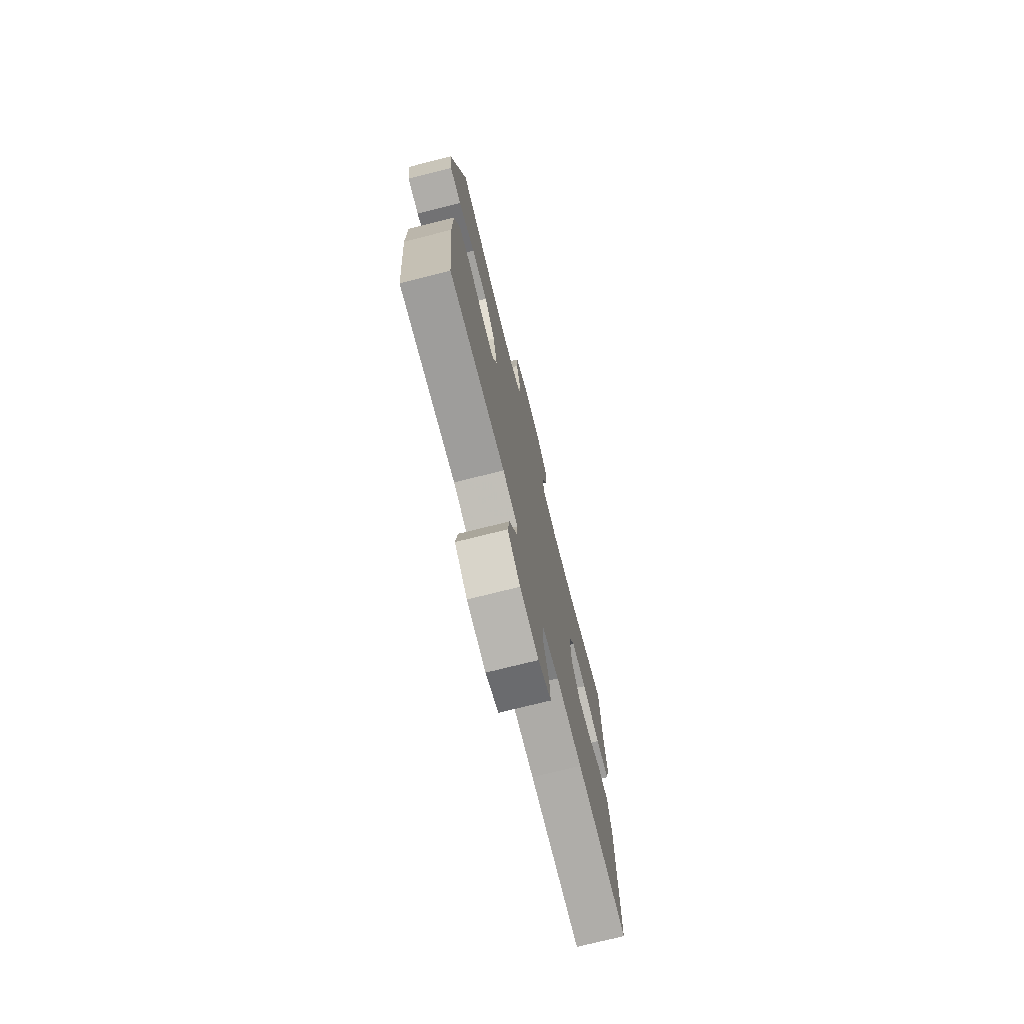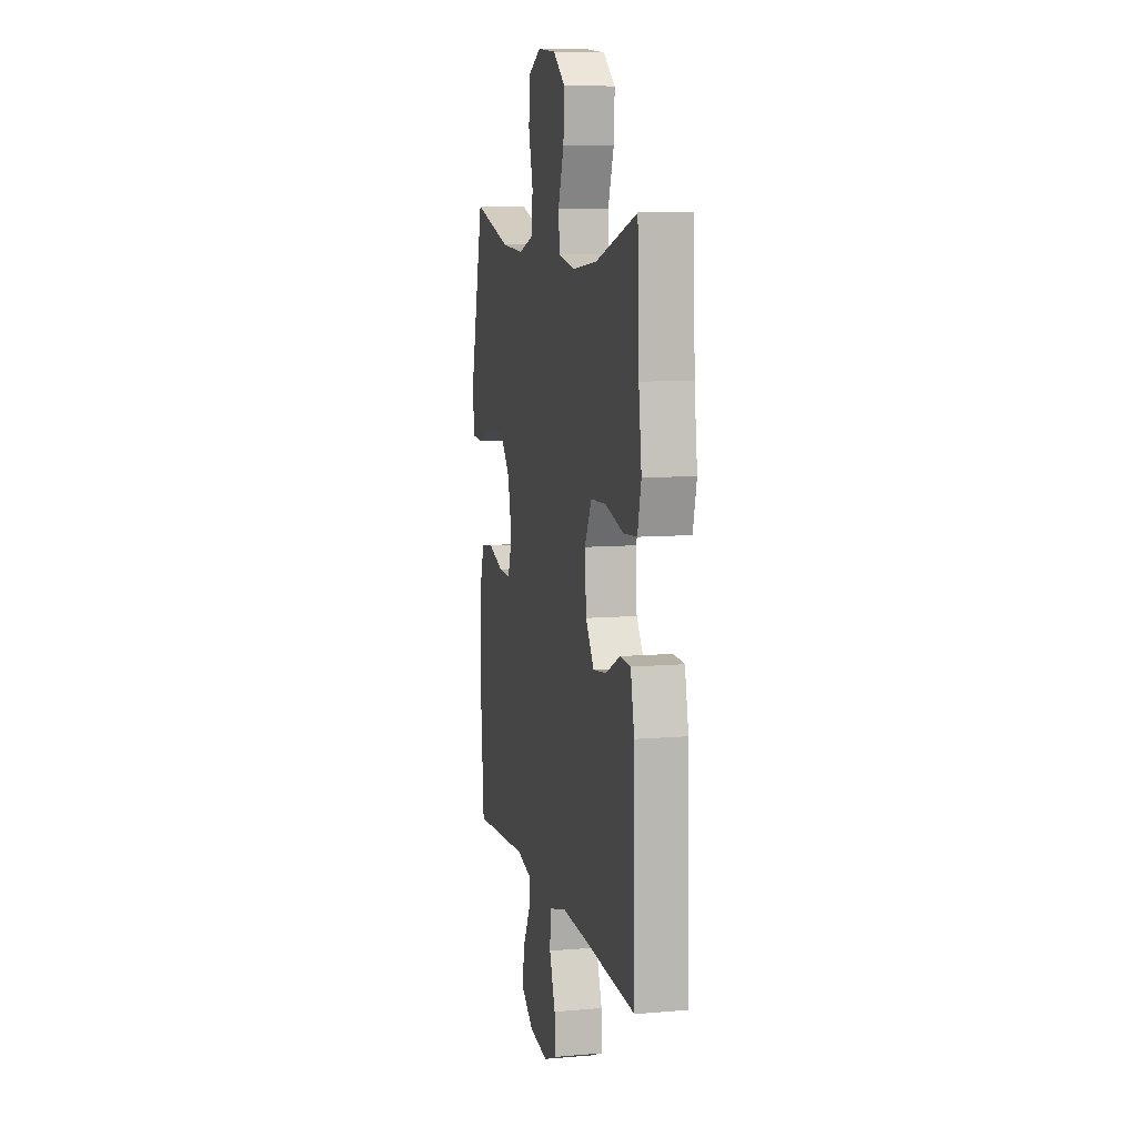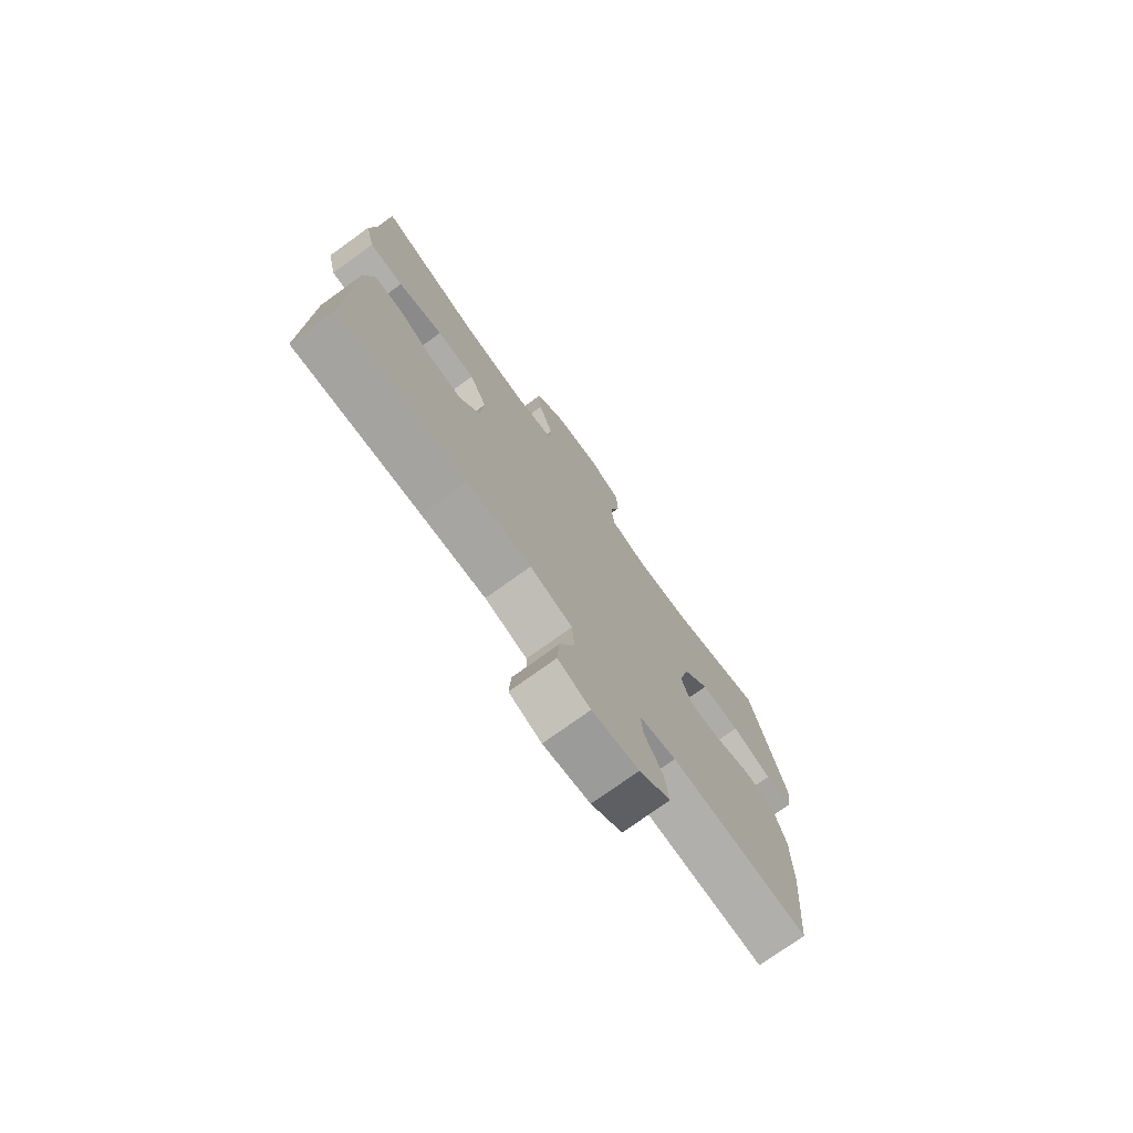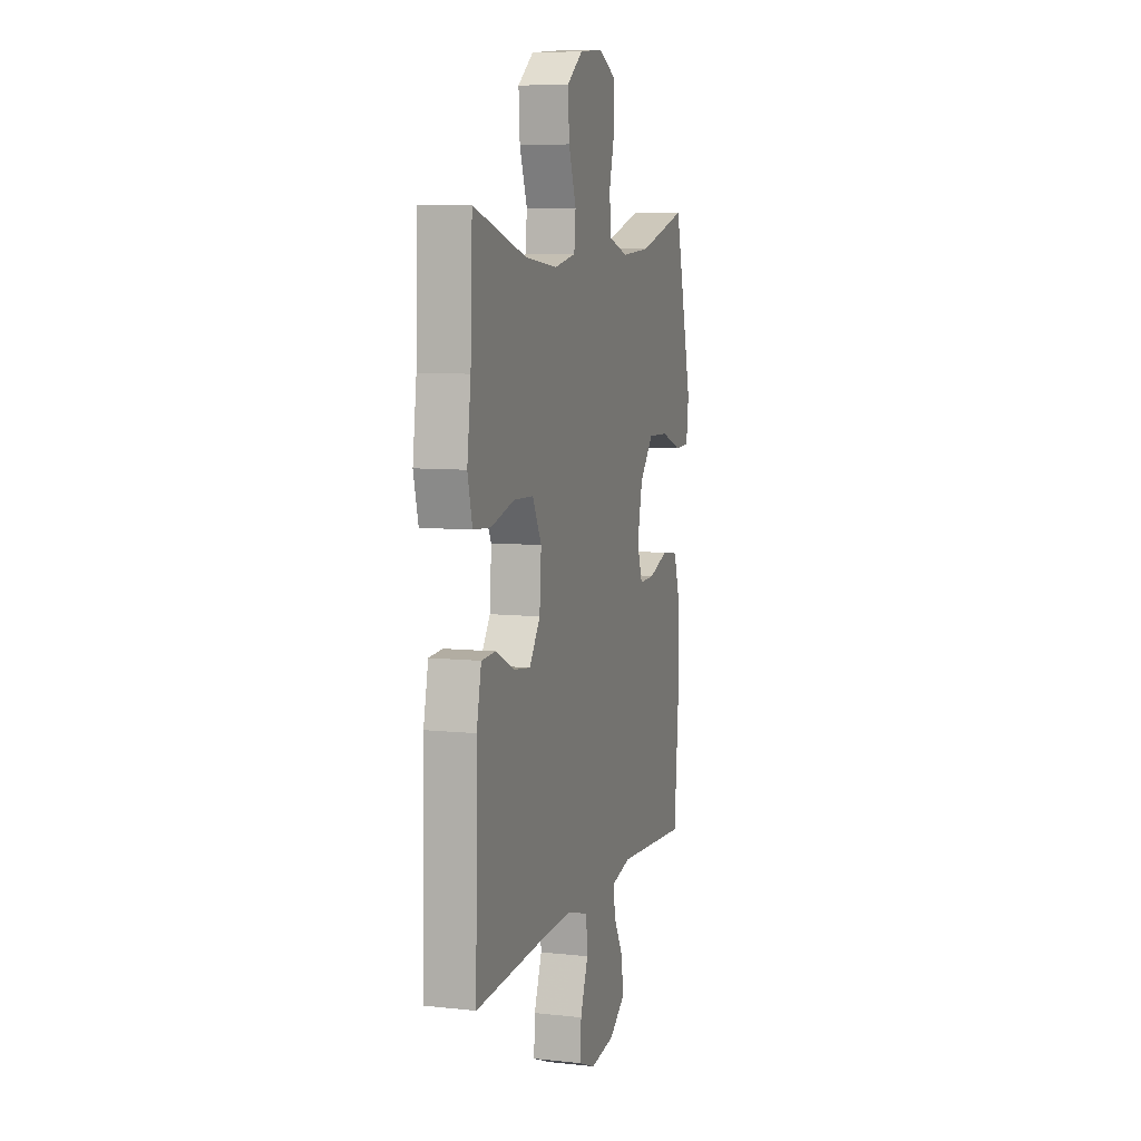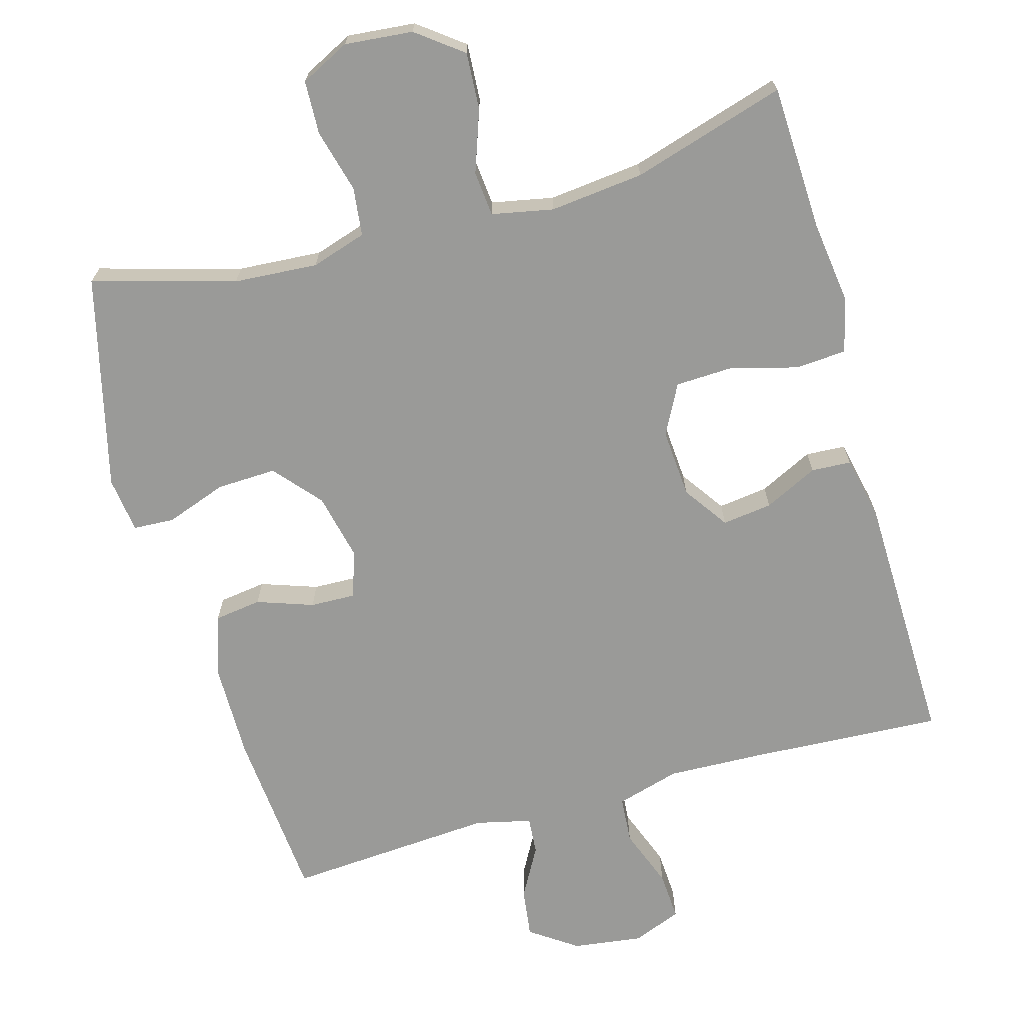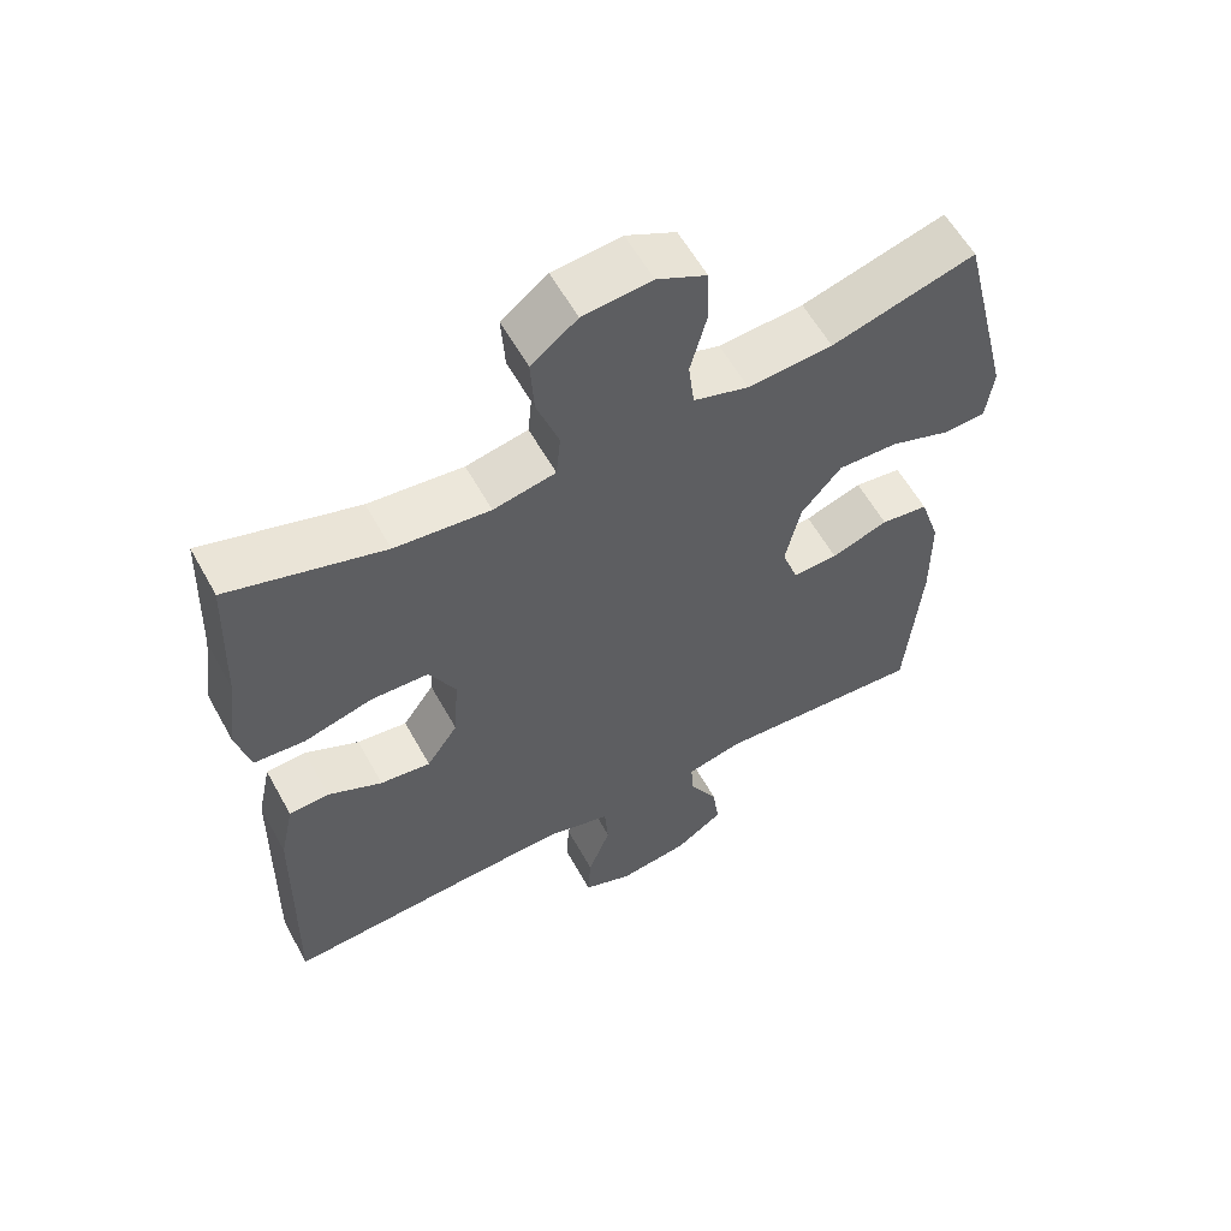
<metadata>
{"format":"obj","ext":"obj","renderer":"f3d","projection":"perspective","resolution":1024,"background":"white","views":[{"elev":-74.4,"azim":-75.9,"up":"+Z"},{"elev":8.8,"azim":77.1,"up":"+Z"},{"elev":-75.4,"azim":125.8,"up":"+Z"},{"elev":7.7,"azim":106.8,"up":"+Z"},{"elev":-69.2,"azim":15.8,"up":"+Y"},{"elev":58.8,"azim":151.2,"up":"+Z"}]}
</metadata>
<code>
v -0.5 0.07 0.5
v -0.303 0.07 0.444
v -0.187 0.07 0.436
v -0.111 0.07 0.46
v -0.103 0.07 0.527
v -0.126 0.07 0.614
v -0.123 0.07 0.688
v -0.055 0.07 0.722
v 0.039 0.07 0.713
v 0.102 0.07 0.665
v 0.097 0.07 0.586
v 0.067 0.07 0.501
v 0.073 0.07 0.439
v 0.158 0.07 0.422
v 0.288 0.07 0.436
v 0.5 0.07 0.5
v 0.508 0.07 0.298
v 0.523 0.07 0.183
v 0.504 0.07 0.108
v 0.434 0.07 0.103
v 0.341 0.07 0.128
v 0.262 0.07 0.125
v 0.226 0.07 0.056
v 0.233 0.07 -0.039
v 0.276 0.07 -0.101
v 0.345 0.07 -0.092
v 0.419 0.07 -0.056
v 0.474 0.07 -0.059
v 0.493 0.07 -0.147
v 0.5 0.07 -0.5
v 0.234 0.07 -0.485
v 0.1 0.07 -0.48
v 0.012 0.07 -0.505
v 0.007 0.07 -0.57
v 0.038 0.07 -0.652
v 0.042 0.07 -0.719
v -0.025 0.07 -0.746
v -0.122 0.07 -0.733
v -0.187 0.07 -0.688
v -0.178 0.07 -0.62
v -0.139 0.07 -0.55
v -0.135 0.07 -0.498
v -0.212 0.07 -0.48
v -0.5 0.07 -0.5
v -0.52 0.07 -0.261
v -0.519 0.07 -0.13
v -0.491 0.07 -0.043
v -0.426 0.07 -0.034
v -0.348 0.07 -0.061
v -0.286 0.07 -0.063
v -0.264 0.07 0.001
v -0.285 0.07 0.094
v -0.34 0.07 0.158
v -0.422 0.07 0.155
v -0.506 0.07 0.125
v -0.563 0.07 0.128
v -0.573 0.07 0.205
v -0.5 0 0.5
v -0.303 0 0.444
v -0.187 0 0.436
v -0.111 0 0.46
v -0.103 0 0.527
v -0.126 0 0.614
v -0.123 0 0.688
v -0.055 0 0.722
v 0.039 0 0.713
v 0.102 0 0.665
v 0.097 0 0.586
v 0.067 0 0.501
v 0.073 0 0.439
v 0.158 0 0.422
v 0.288 0 0.436
v 0.5 0 0.5
v 0.508 0 0.298
v 0.523 0 0.183
v 0.504 0 0.108
v 0.434 0 0.103
v 0.341 0 0.128
v 0.262 0 0.125
v 0.226 0 0.056
v 0.233 0 -0.039
v 0.276 0 -0.101
v 0.345 0 -0.092
v 0.419 0 -0.056
v 0.474 0 -0.059
v 0.493 0 -0.147
v 0.5 0 -0.5
v 0.234 0 -0.485
v 0.1 0 -0.48
v 0.012 0 -0.505
v 0.007 0 -0.57
v 0.038 0 -0.652
v 0.042 0 -0.719
v -0.025 0 -0.746
v -0.122 0 -0.733
v -0.187 0 -0.688
v -0.178 0 -0.62
v -0.139 0 -0.55
v -0.135 0 -0.498
v -0.212 0 -0.48
v -0.5 0 -0.5
v -0.52 0 -0.261
v -0.519 0 -0.13
v -0.491 0 -0.043
v -0.426 0 -0.034
v -0.348 0 -0.061
v -0.286 0 -0.063
v -0.264 0 0.001
v -0.285 0 0.094
v -0.34 0 0.158
v -0.422 0 0.155
v -0.506 0 0.125
v -0.563 0 0.128
v -0.573 0 0.205
f 57 1 2
f 56 57 2
f 55 56 2
f 54 55 2
f 53 54 2 3
f 52 53 3 4
f 51 52 4
f 47 48 49
f 46 47 49
f 45 46 49
f 44 45 49
f 43 44 49
f 42 43 49 50
f 39 40 41
f 38 39 41
f 37 38 41
f 36 37 41
f 35 36 41
f 34 35 41
f 33 34 41 42
f 42 50 51
f 33 42 51
f 32 33 51
f 29 30 31
f 28 29 31
f 27 28 31
f 26 27 31
f 25 26 31 32
f 19 20 21
f 18 19 21
f 17 18 21
f 17 21 22
f 16 17 22
f 15 16 22
f 14 15 22 23
f 10 11 12
f 9 10 12
f 8 9 12
f 7 8 12
f 6 7 12
f 5 6 12
f 4 5 12 13
f 14 23 24
f 13 14 24
f 4 13 24
f 51 4 24
f 24 25 32 51
f 59 58 114
f 59 114 113
f 59 113 112
f 59 112 111
f 60 59 111 110
f 61 60 110 109
f 61 109 108
f 106 105 104
f 106 104 103
f 106 103 102
f 106 102 101
f 106 101 100
f 107 106 100 99
f 98 97 96
f 98 96 95
f 98 95 94
f 98 94 93
f 98 93 92
f 98 92 91
f 99 98 91 90
f 108 107 99
f 108 99 90
f 108 90 89
f 88 87 86
f 88 86 85
f 88 85 84
f 88 84 83
f 89 88 83 82
f 78 77 76
f 78 76 75
f 78 75 74
f 79 78 74
f 79 74 73
f 79 73 72
f 80 79 72 71
f 69 68 67
f 69 67 66
f 69 66 65
f 69 65 64
f 69 64 63
f 69 63 62
f 70 69 62 61
f 81 80 71
f 81 71 70
f 81 70 61
f 81 61 108
f 108 89 82 81
f 1 58 59 2
f 2 59 60 3
f 3 60 61 4
f 4 61 62 5
f 5 62 63 6
f 6 63 64 7
f 7 64 65 8
f 8 65 66 9
f 9 66 67 10
f 10 67 68 11
f 11 68 69 12
f 12 69 70 13
f 13 70 71 14
f 14 71 72 15
f 15 72 73 16
f 16 73 74 17
f 17 74 75 18
f 18 75 76 19
f 19 76 77 20
f 20 77 78 21
f 21 78 79 22
f 22 79 80 23
f 23 80 81 24
f 24 81 82 25
f 25 82 83 26
f 26 83 84 27
f 27 84 85 28
f 28 85 86 29
f 29 86 87 30
f 30 87 88 31
f 31 88 89 32
f 32 89 90 33
f 33 90 91 34
f 34 91 92 35
f 35 92 93 36
f 36 93 94 37
f 37 94 95 38
f 38 95 96 39
f 39 96 97 40
f 40 97 98 41
f 41 98 99 42
f 42 99 100 43
f 43 100 101 44
f 44 101 102 45
f 45 102 103 46
f 46 103 104 47
f 47 104 105 48
f 48 105 106 49
f 49 106 107 50
f 50 107 108 51
f 51 108 109 52
f 52 109 110 53
f 53 110 111 54
f 54 111 112 55
f 55 112 113 56
f 56 113 114 57
f 57 114 58 1

</code>
